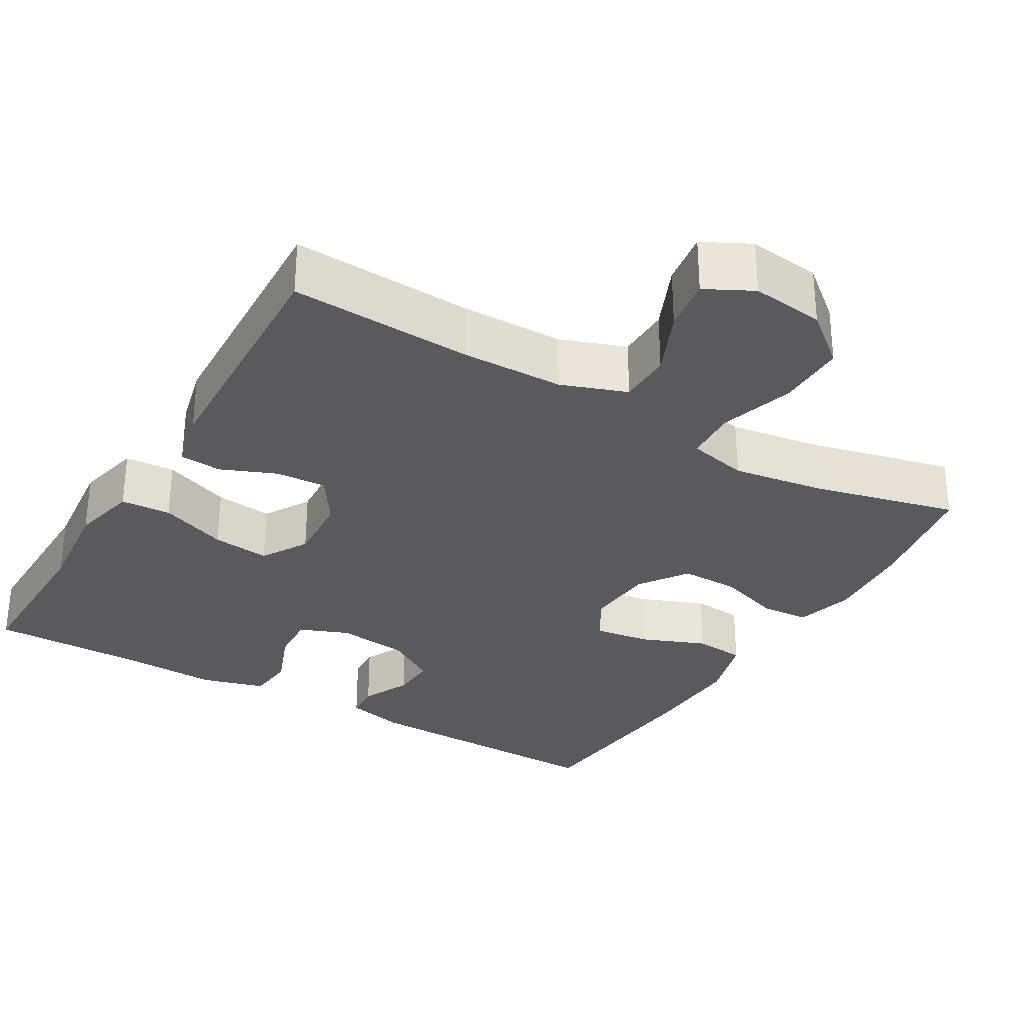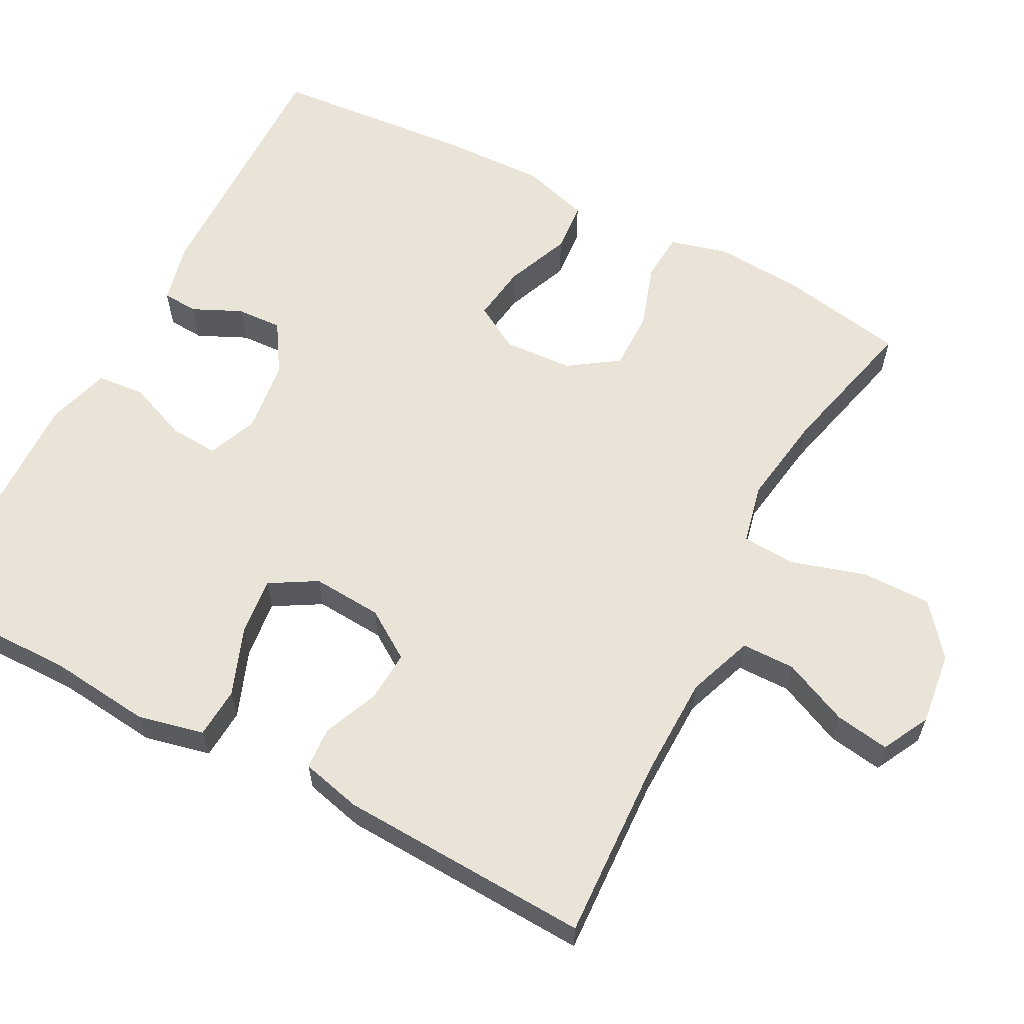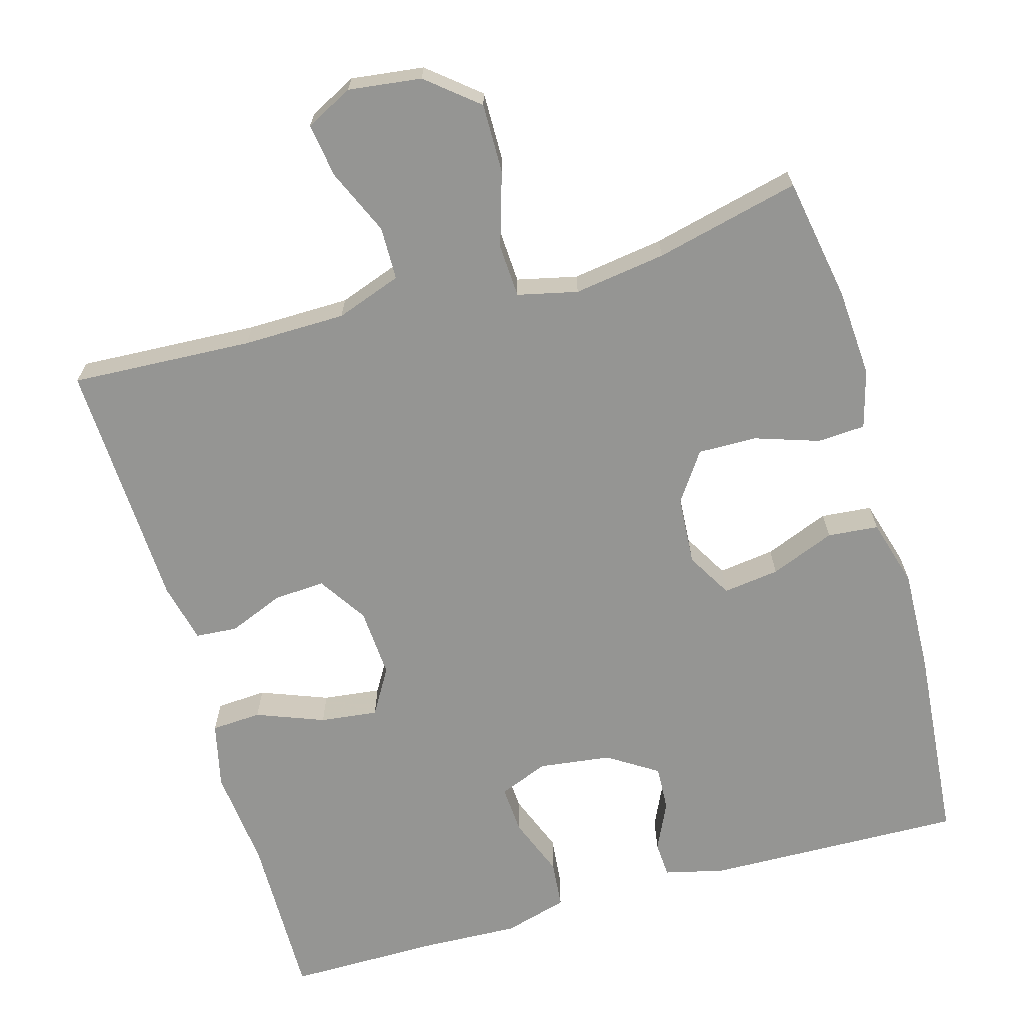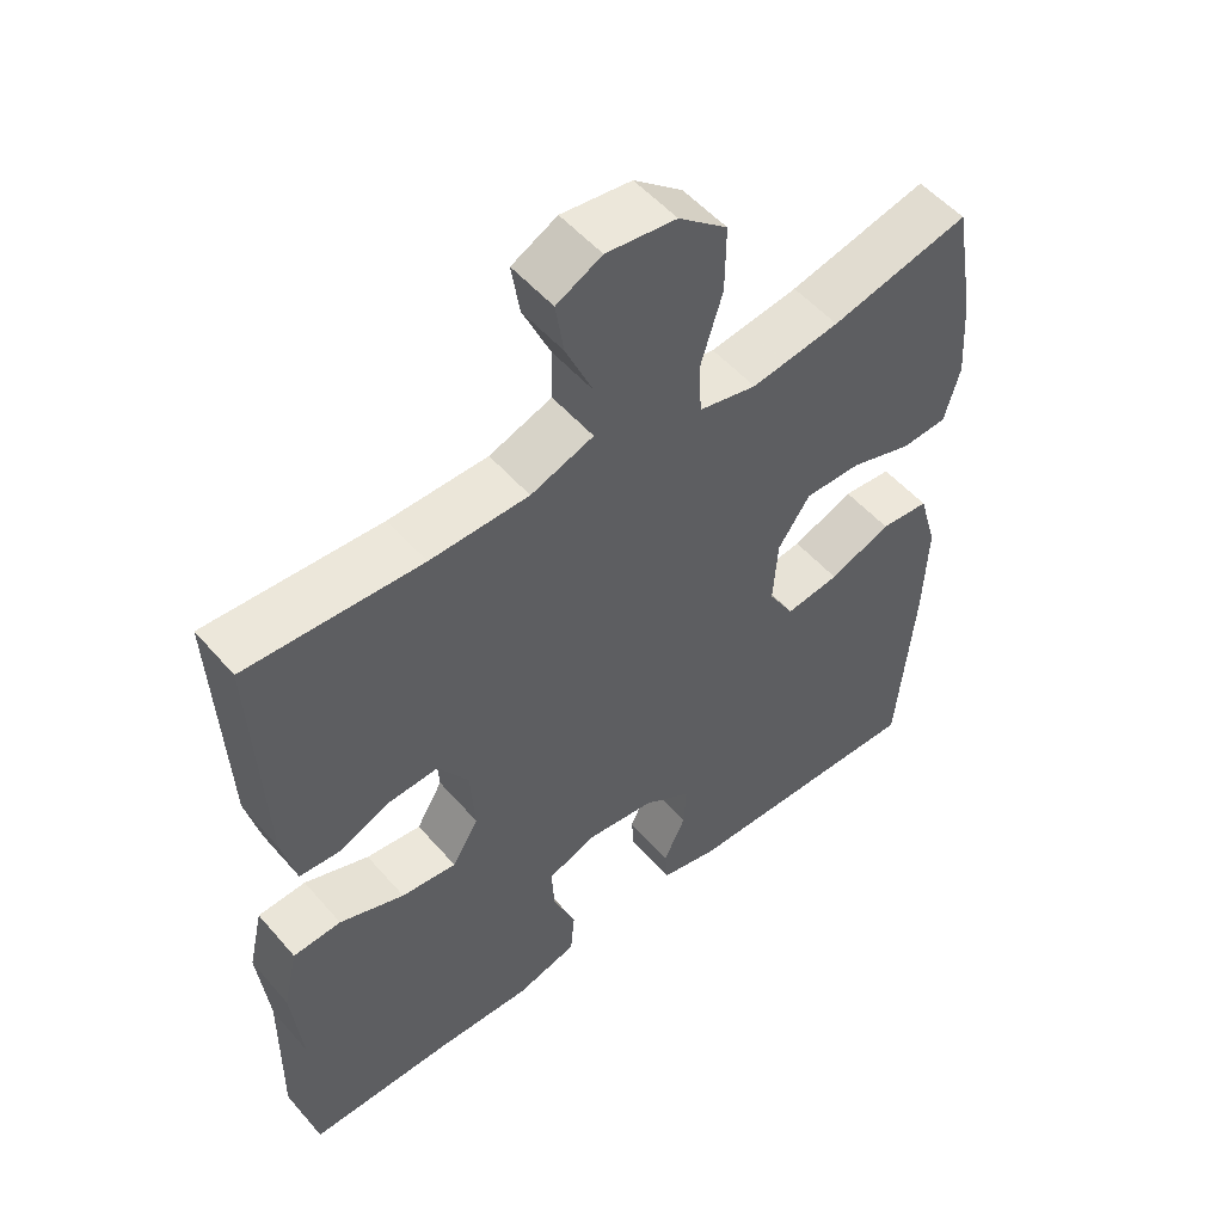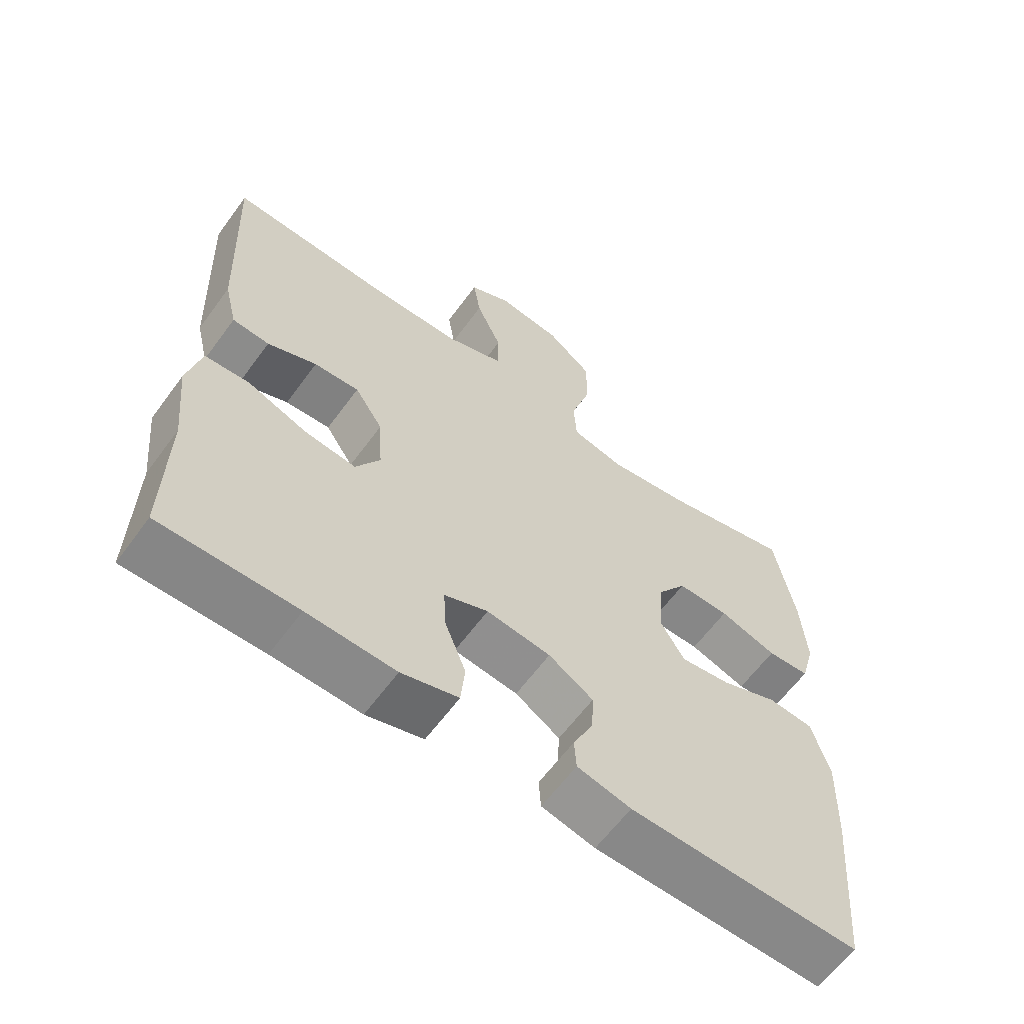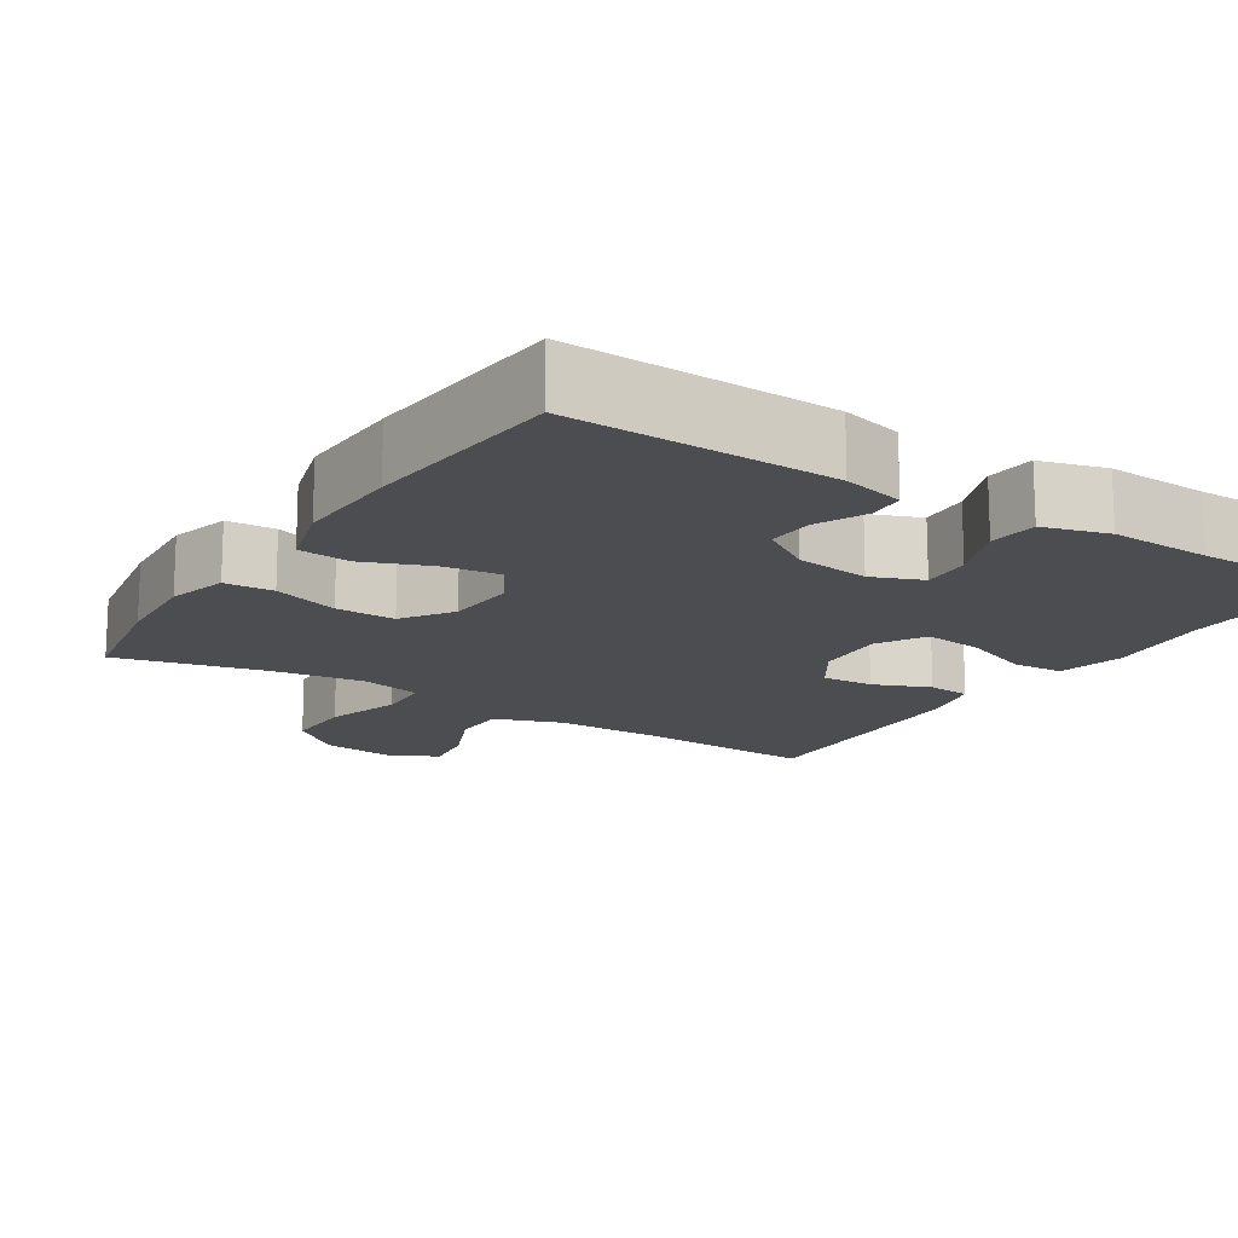
<metadata>
{"format":"obj","ext":"obj","renderer":"f3d","projection":"perspective","resolution":1024,"background":"white","views":[{"elev":-30.7,"azim":-30.5,"up":"+Y"},{"elev":60.8,"azim":-62.1,"up":"+Y"},{"elev":-67.3,"azim":15.8,"up":"+Y"},{"elev":52.7,"azim":-39.7,"up":"+Z"},{"elev":-62.1,"azim":-36.2,"up":"+Z"},{"elev":-15.7,"azim":147.3,"up":"+Y"}]}
</metadata>
<code>
v 0.5 0.07 0.5
v 0.529 0.07 0.337
v 0.537 0.07 0.22
v 0.516 0.07 0.143
v 0.453 0.07 0.139
v 0.368 0.07 0.167
v 0.291 0.07 0.168
v 0.247 0.07 0.104
v 0.241 0.07 0.013
v 0.276 0.07 -0.047
v 0.35 0.07 -0.037
v 0.435 0.07 -0.003
v 0.502 0.07 -0.009
v 0.528 0.07 -0.099
v 0.523 0.07 -0.236
v 0.5 0.07 -0.5
v 0.16 0.07 -0.492
v 0.081 0.07 -0.473
v 0.078 0.07 -0.426
v 0.108 0.07 -0.362
v 0.111 0.07 -0.302
v 0.045 0.07 -0.26
v -0.05 0.07 -0.248
v -0.115 0.07 -0.274
v -0.111 0.07 -0.338
v -0.08 0.07 -0.417
v -0.086 0.07 -0.48
v -0.17 0.07 -0.504
v -0.3 0.07 -0.499
v -0.5 0.07 -0.5
v -0.497 0.07 -0.279
v -0.511 0.07 -0.145
v -0.491 0.07 -0.058
v -0.425 0.07 -0.054
v -0.336 0.07 -0.088
v -0.26 0.07 -0.097
v -0.224 0.07 -0.036
v -0.23 0.07 0.056
v -0.272 0.07 0.12
v -0.339 0.07 0.116
v -0.412 0.07 0.086
v -0.467 0.07 0.09
v -0.486 0.07 0.169
v -0.5 0.07 0.5
v -0.261 0.07 0.488
v -0.126 0.07 0.49
v -0.04 0.07 0.521
v -0.039 0.07 0.591
v -0.077 0.07 0.677
v -0.088 0.07 0.748
v -0.026 0.07 0.78
v 0.07 0.07 0.768
v 0.137 0.07 0.713
v 0.136 0.07 0.622
v 0.106 0.07 0.524
v 0.11 0.07 0.454
v 0.189 0.07 0.436
v 0.31 0.07 0.454
v 0.5 0 0.5
v 0.529 0 0.337
v 0.537 0 0.22
v 0.516 0 0.143
v 0.453 0 0.139
v 0.368 0 0.167
v 0.291 0 0.168
v 0.247 0 0.104
v 0.241 0 0.013
v 0.276 0 -0.047
v 0.35 0 -0.037
v 0.435 0 -0.003
v 0.502 0 -0.009
v 0.528 0 -0.099
v 0.523 0 -0.236
v 0.5 0 -0.5
v 0.16 0 -0.492
v 0.081 0 -0.473
v 0.078 0 -0.426
v 0.108 0 -0.362
v 0.111 0 -0.302
v 0.045 0 -0.26
v -0.05 0 -0.248
v -0.115 0 -0.274
v -0.111 0 -0.338
v -0.08 0 -0.417
v -0.086 0 -0.48
v -0.17 0 -0.504
v -0.3 0 -0.499
v -0.5 0 -0.5
v -0.497 0 -0.279
v -0.511 0 -0.145
v -0.491 0 -0.058
v -0.425 0 -0.054
v -0.336 0 -0.088
v -0.26 0 -0.097
v -0.224 0 -0.036
v -0.23 0 0.056
v -0.272 0 0.12
v -0.339 0 0.116
v -0.412 0 0.086
v -0.467 0 0.09
v -0.486 0 0.169
v -0.5 0 0.5
v -0.261 0 0.488
v -0.126 0 0.49
v -0.04 0 0.521
v -0.039 0 0.591
v -0.077 0 0.677
v -0.088 0 0.748
v -0.026 0 0.78
v 0.07 0 0.768
v 0.137 0 0.713
v 0.136 0 0.622
v 0.106 0 0.524
v 0.11 0 0.454
v 0.189 0 0.436
v 0.31 0 0.454
f 53 54 55
f 52 53 55
f 51 52 55
f 50 51 55
f 49 50 55
f 48 49 55
f 47 48 55 56
f 46 47 56
f 45 46 56 57
f 44 45 57
f 43 44 57
f 42 43 57
f 41 42 57
f 40 41 57
f 33 34 35
f 32 33 35
f 31 32 35
f 31 35 36
f 30 31 36
f 29 30 36
f 28 29 36
f 27 28 36
f 26 27 36
f 25 26 36
f 24 25 36 37
f 18 19 20
f 17 18 20
f 16 17 20
f 15 16 20
f 14 15 20
f 13 14 20
f 12 13 20
f 11 12 20
f 10 11 20 21
f 9 10 21 22
f 4 5 6
f 3 4 6
f 2 3 6
f 1 2 6
f 58 1 6
f 58 6 7
f 57 58 7
f 40 57 7
f 39 40 7
f 38 39 7 8
f 38 8 9
f 37 38 9
f 24 37 9
f 23 24 9
f 9 22 23
f 113 112 111
f 113 111 110
f 113 110 109
f 113 109 108
f 113 108 107
f 113 107 106
f 114 113 106 105
f 114 105 104
f 115 114 104 103
f 115 103 102
f 115 102 101
f 115 101 100
f 115 100 99
f 115 99 98
f 93 92 91
f 93 91 90
f 93 90 89
f 94 93 89
f 94 89 88
f 94 88 87
f 94 87 86
f 94 86 85
f 94 85 84
f 94 84 83
f 95 94 83 82
f 78 77 76
f 78 76 75
f 78 75 74
f 78 74 73
f 78 73 72
f 78 72 71
f 78 71 70
f 78 70 69
f 79 78 69 68
f 80 79 68 67
f 64 63 62
f 64 62 61
f 64 61 60
f 64 60 59
f 64 59 116
f 65 64 116
f 65 116 115
f 65 115 98
f 65 98 97
f 66 65 97 96
f 67 66 96
f 67 96 95
f 67 95 82
f 67 82 81
f 81 80 67
f 1 59 60 2
f 2 60 61 3
f 3 61 62 4
f 4 62 63 5
f 5 63 64 6
f 6 64 65 7
f 7 65 66 8
f 8 66 67 9
f 9 67 68 10
f 10 68 69 11
f 11 69 70 12
f 12 70 71 13
f 13 71 72 14
f 14 72 73 15
f 15 73 74 16
f 16 74 75 17
f 17 75 76 18
f 18 76 77 19
f 19 77 78 20
f 20 78 79 21
f 21 79 80 22
f 22 80 81 23
f 23 81 82 24
f 24 82 83 25
f 25 83 84 26
f 26 84 85 27
f 27 85 86 28
f 28 86 87 29
f 29 87 88 30
f 30 88 89 31
f 31 89 90 32
f 32 90 91 33
f 33 91 92 34
f 34 92 93 35
f 35 93 94 36
f 36 94 95 37
f 37 95 96 38
f 38 96 97 39
f 39 97 98 40
f 40 98 99 41
f 41 99 100 42
f 42 100 101 43
f 43 101 102 44
f 44 102 103 45
f 45 103 104 46
f 46 104 105 47
f 47 105 106 48
f 48 106 107 49
f 49 107 108 50
f 50 108 109 51
f 51 109 110 52
f 52 110 111 53
f 53 111 112 54
f 54 112 113 55
f 55 113 114 56
f 56 114 115 57
f 57 115 116 58
f 58 116 59 1

</code>
